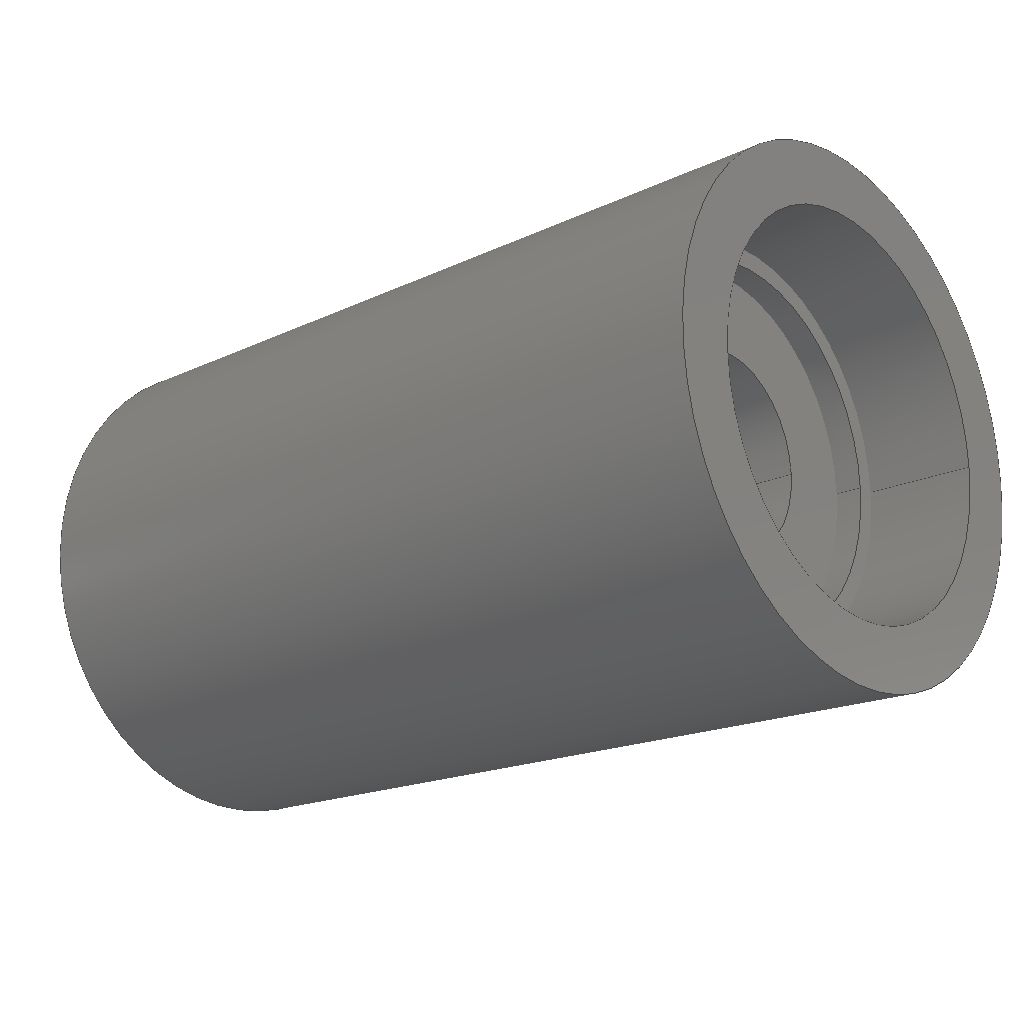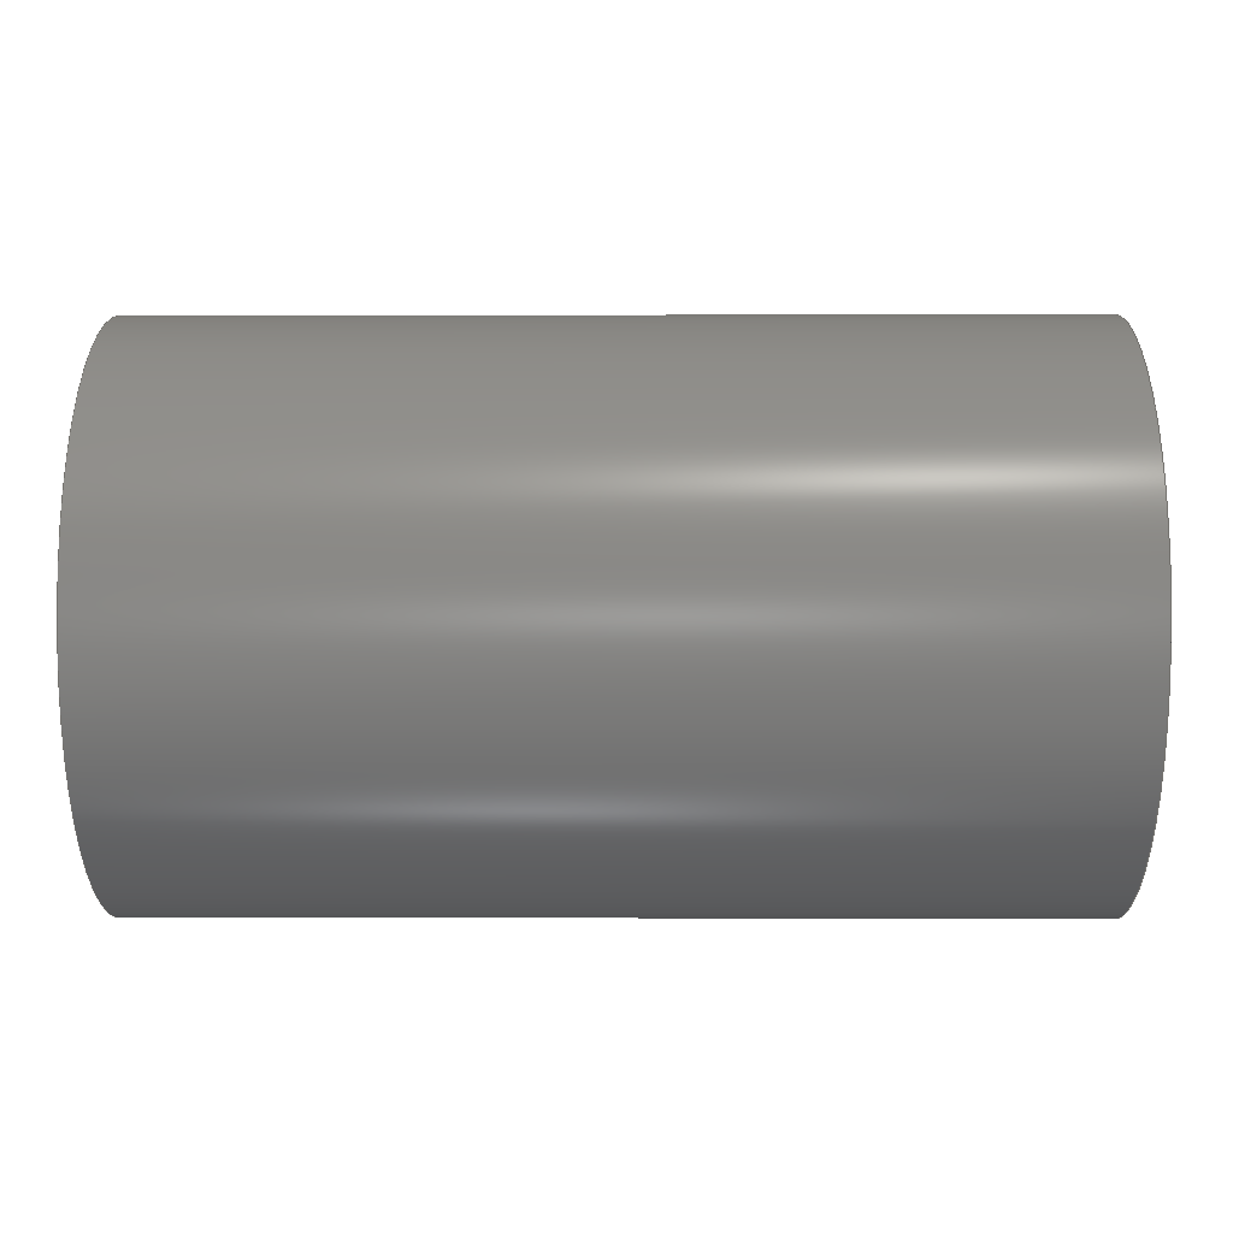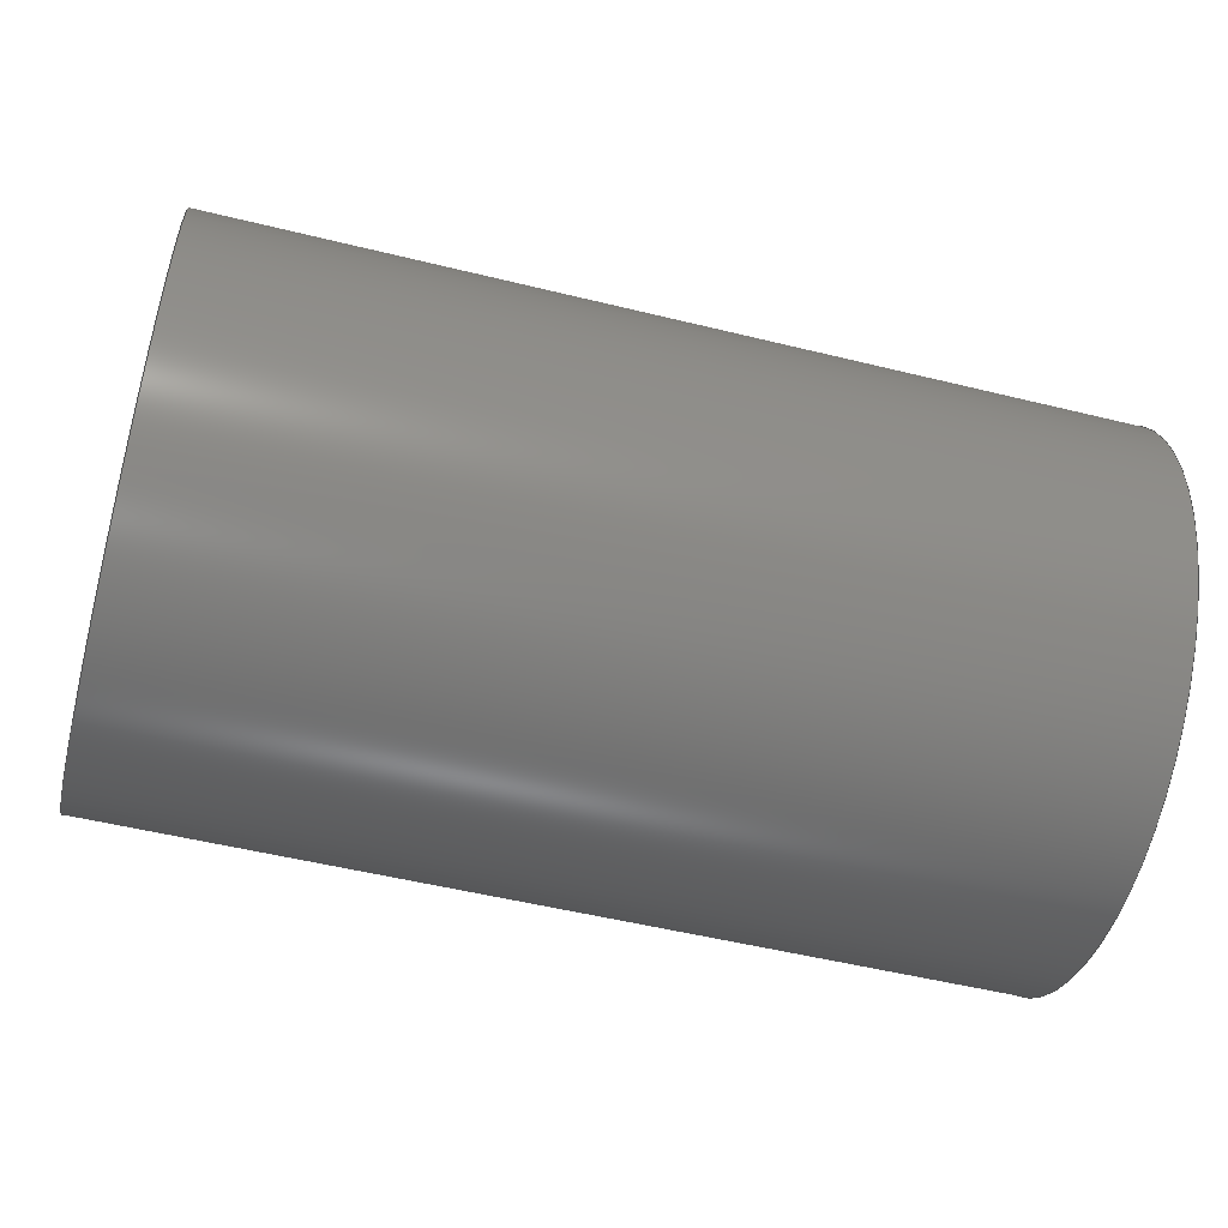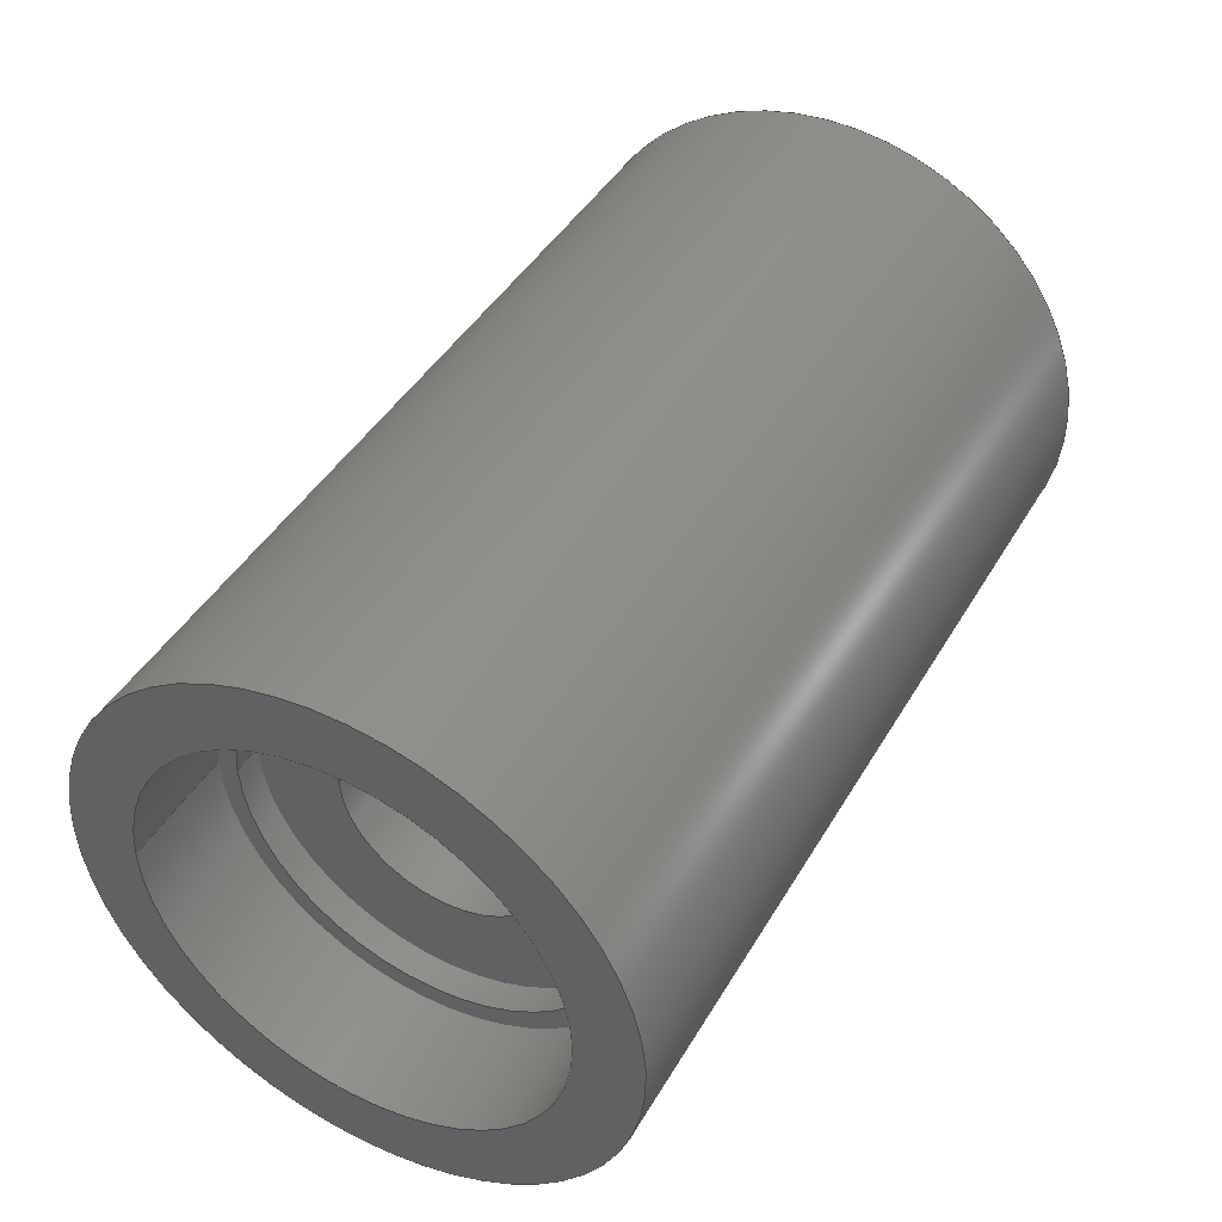
<metadata>
{"format":"step","ext":"step","renderer":"f3d","projection":"perspective","resolution":1024,"background":"white","views":[{"elev":-18.5,"azim":-137.9,"up":"+Y"},{"elev":-0.2,"azim":-179.4,"up":"+Z"},{"elev":-52.0,"azim":165.1,"up":"+Y"},{"elev":43.7,"azim":118.5,"up":"+Y"}]}
</metadata>
<code>
ISO-10303-21;
DATA;
#1=MECHANICAL_DESIGN_GEOMETRIC_PRESENTATION_REPRESENTATION('',(#4),#296);
#2=SHAPE_REPRESENTATION_RELATIONSHIP('SRR','None',#303,#3);
#3=ADVANCED_BREP_SHAPE_REPRESENTATION('',(#5),#295);
#4=STYLED_ITEM('',(#312),#5);
#5=MANIFOLD_SOLID_BREP('Body1',#156);
#6=FACE_BOUND('',#33,.T.);
#7=FACE_BOUND('',#36,.T.);
#8=FACE_BOUND('',#40,.T.);
#9=FACE_BOUND('',#42,.T.);
#10=FACE_BOUND('',#44,.T.);
#11=FACE_BOUND('',#47,.T.);
#12=PLANE('',#176);
#13=PLANE('',#180);
#14=PLANE('',#187);
#15=PLANE('',#188);
#16=PLANE('',#189);
#17=PLANE('',#193);
#18=FACE_OUTER_BOUND('',#30,.T.);
#19=FACE_OUTER_BOUND('',#31,.T.);
#20=FACE_OUTER_BOUND('',#32,.T.);
#21=FACE_OUTER_BOUND('',#34,.T.);
#22=FACE_OUTER_BOUND('',#35,.T.);
#23=FACE_OUTER_BOUND('',#37,.T.);
#24=FACE_OUTER_BOUND('',#38,.T.);
#25=FACE_OUTER_BOUND('',#39,.T.);
#26=FACE_OUTER_BOUND('',#41,.T.);
#27=FACE_OUTER_BOUND('',#43,.T.);
#28=FACE_OUTER_BOUND('',#45,.T.);
#29=FACE_OUTER_BOUND('',#46,.T.);
#30=EDGE_LOOP('',(#102,#103,#104,#105));
#31=EDGE_LOOP('',(#106,#107,#108,#109));
#32=EDGE_LOOP('',(#110));
#33=EDGE_LOOP('',(#111));
#34=EDGE_LOOP('',(#112,#113,#114,#115));
#35=EDGE_LOOP('',(#116));
#36=EDGE_LOOP('',(#117));
#37=EDGE_LOOP('',(#118,#119,#120,#121));
#38=EDGE_LOOP('',(#122,#123,#124,#125));
#39=EDGE_LOOP('',(#126));
#40=EDGE_LOOP('',(#127));
#41=EDGE_LOOP('',(#128));
#42=EDGE_LOOP('',(#129));
#43=EDGE_LOOP('',(#130));
#44=EDGE_LOOP('',(#131));
#45=EDGE_LOOP('',(#132,#133,#134,#135));
#46=EDGE_LOOP('',(#136));
#47=EDGE_LOOP('',(#137));
#48=LINE('',#255,#54);
#49=LINE('',#261,#55);
#50=LINE('',#269,#56);
#51=LINE('',#275,#57);
#52=LINE('',#281,#58);
#53=LINE('',#291,#59);
#54=VECTOR('',#200,2.1);
#55=VECTOR('',#207,2.1);
#56=VECTOR('',#218,2.75);
#57=VECTOR('',#225,1.9);
#58=VECTOR('',#232,1.9);
#59=VECTOR('',#247,1.05);
#60=CIRCLE('',#171,2.1);
#61=CIRCLE('',#172,2.1);
#62=CIRCLE('',#174,2.1);
#63=CIRCLE('',#175,2.1);
#64=CIRCLE('',#177,2.75);
#65=CIRCLE('',#179,2.75);
#66=CIRCLE('',#182,1.9);
#67=CIRCLE('',#183,1.9);
#68=CIRCLE('',#185,1.9);
#69=CIRCLE('',#186,1.9);
#70=CIRCLE('',#190,1.05);
#71=CIRCLE('',#192,1.05);
#72=VERTEX_POINT('',#252);
#73=VERTEX_POINT('',#254);
#74=VERTEX_POINT('',#258);
#75=VERTEX_POINT('',#260);
#76=VERTEX_POINT('',#264);
#77=VERTEX_POINT('',#267);
#78=VERTEX_POINT('',#272);
#79=VERTEX_POINT('',#274);
#80=VERTEX_POINT('',#278);
#81=VERTEX_POINT('',#280);
#82=VERTEX_POINT('',#286);
#83=VERTEX_POINT('',#289);
#84=EDGE_CURVE('',#72,#72,#60,.T.);
#85=EDGE_CURVE('',#72,#73,#48,.T.);
#86=EDGE_CURVE('',#73,#73,#61,.T.);
#87=EDGE_CURVE('',#74,#74,#62,.T.);
#88=EDGE_CURVE('',#74,#75,#49,.T.);
#89=EDGE_CURVE('',#75,#75,#63,.T.);
#90=EDGE_CURVE('',#76,#76,#64,.T.);
#91=EDGE_CURVE('',#77,#77,#65,.T.);
#92=EDGE_CURVE('',#77,#76,#50,.T.);
#93=EDGE_CURVE('',#78,#78,#66,.T.);
#94=EDGE_CURVE('',#78,#79,#51,.T.);
#95=EDGE_CURVE('',#79,#79,#67,.T.);
#96=EDGE_CURVE('',#80,#80,#68,.T.);
#97=EDGE_CURVE('',#80,#81,#52,.T.);
#98=EDGE_CURVE('',#81,#81,#69,.T.);
#99=EDGE_CURVE('',#82,#82,#70,.T.);
#100=EDGE_CURVE('',#83,#83,#71,.T.);
#101=EDGE_CURVE('',#83,#82,#53,.T.);
#102=ORIENTED_EDGE('',*,*,#84,.F.);
#103=ORIENTED_EDGE('',*,*,#85,.T.);
#104=ORIENTED_EDGE('',*,*,#86,.F.);
#105=ORIENTED_EDGE('',*,*,#85,.F.);
#106=ORIENTED_EDGE('',*,*,#87,.F.);
#107=ORIENTED_EDGE('',*,*,#88,.T.);
#108=ORIENTED_EDGE('',*,*,#89,.F.);
#109=ORIENTED_EDGE('',*,*,#88,.F.);
#110=ORIENTED_EDGE('',*,*,#90,.T.);
#111=ORIENTED_EDGE('',*,*,#89,.T.);
#112=ORIENTED_EDGE('',*,*,#91,.F.);
#113=ORIENTED_EDGE('',*,*,#92,.T.);
#114=ORIENTED_EDGE('',*,*,#90,.F.);
#115=ORIENTED_EDGE('',*,*,#92,.F.);
#116=ORIENTED_EDGE('',*,*,#91,.T.);
#117=ORIENTED_EDGE('',*,*,#84,.T.);
#118=ORIENTED_EDGE('',*,*,#93,.F.);
#119=ORIENTED_EDGE('',*,*,#94,.T.);
#120=ORIENTED_EDGE('',*,*,#95,.F.);
#121=ORIENTED_EDGE('',*,*,#94,.F.);
#122=ORIENTED_EDGE('',*,*,#96,.F.);
#123=ORIENTED_EDGE('',*,*,#97,.T.);
#124=ORIENTED_EDGE('',*,*,#98,.F.);
#125=ORIENTED_EDGE('',*,*,#97,.F.);
#126=ORIENTED_EDGE('',*,*,#87,.T.);
#127=ORIENTED_EDGE('',*,*,#98,.T.);
#128=ORIENTED_EDGE('',*,*,#86,.T.);
#129=ORIENTED_EDGE('',*,*,#93,.T.);
#130=ORIENTED_EDGE('',*,*,#96,.T.);
#131=ORIENTED_EDGE('',*,*,#99,.T.);
#132=ORIENTED_EDGE('',*,*,#100,.F.);
#133=ORIENTED_EDGE('',*,*,#101,.T.);
#134=ORIENTED_EDGE('',*,*,#99,.F.);
#135=ORIENTED_EDGE('',*,*,#101,.F.);
#136=ORIENTED_EDGE('',*,*,#95,.T.);
#137=ORIENTED_EDGE('',*,*,#100,.T.);
#138=CYLINDRICAL_SURFACE('',#170,2.1);
#139=CYLINDRICAL_SURFACE('',#173,2.1);
#140=CYLINDRICAL_SURFACE('',#178,2.75);
#141=CYLINDRICAL_SURFACE('',#181,1.9);
#142=CYLINDRICAL_SURFACE('',#184,1.9);
#143=CYLINDRICAL_SURFACE('',#191,1.05);
#144=ADVANCED_FACE('',(#18),#138,.F.);
#145=ADVANCED_FACE('',(#19),#139,.F.);
#146=ADVANCED_FACE('',(#20,#6),#12,.F.);
#147=ADVANCED_FACE('',(#21),#140,.T.);
#148=ADVANCED_FACE('',(#22,#7),#13,.T.);
#149=ADVANCED_FACE('',(#23),#141,.F.);
#150=ADVANCED_FACE('',(#24),#142,.F.);
#151=ADVANCED_FACE('',(#25,#8),#14,.F.);
#152=ADVANCED_FACE('',(#26,#9),#15,.T.);
#153=ADVANCED_FACE('',(#27,#10),#16,.F.);
#154=ADVANCED_FACE('',(#28),#143,.F.);
#155=ADVANCED_FACE('',(#29,#11),#17,.T.);
#156=CLOSED_SHELL('',(#144,#145,#146,#147,#148,#149,#150,#151,#152,#153,
#154,#155));
#157=DERIVED_UNIT_ELEMENT(#159,1);
#158=DERIVED_UNIT_ELEMENT(#298,3);
#159=(
MASS_UNIT()
NAMED_UNIT(*)
SI_UNIT(.KILO.,.GRAM.)
);
#160=DERIVED_UNIT((#157,#158));
#161=MEASURE_REPRESENTATION_ITEM('density measure',
POSITIVE_RATIO_MEASURE(7850),#160);
#162=PROPERTY_DEFINITION_REPRESENTATION(#167,#164);
#163=PROPERTY_DEFINITION_REPRESENTATION(#168,#165);
#164=REPRESENTATION('material name',(#166),#295);
#165=REPRESENTATION('density',(#161),#295);
#166=DESCRIPTIVE_REPRESENTATION_ITEM('Steel','Steel');
#167=PROPERTY_DEFINITION('material property','material name',#305);
#168=PROPERTY_DEFINITION('material property','density of part',#305);
#169=AXIS2_PLACEMENT_3D('placement',#250,#194,#195);
#170=AXIS2_PLACEMENT_3D('',#251,#196,#197);
#171=AXIS2_PLACEMENT_3D('',#253,#198,#199);
#172=AXIS2_PLACEMENT_3D('',#256,#201,#202);
#173=AXIS2_PLACEMENT_3D('',#257,#203,#204);
#174=AXIS2_PLACEMENT_3D('',#259,#205,#206);
#175=AXIS2_PLACEMENT_3D('',#262,#208,#209);
#176=AXIS2_PLACEMENT_3D('',#263,#210,#211);
#177=AXIS2_PLACEMENT_3D('',#265,#212,#213);
#178=AXIS2_PLACEMENT_3D('',#266,#214,#215);
#179=AXIS2_PLACEMENT_3D('',#268,#216,#217);
#180=AXIS2_PLACEMENT_3D('',#270,#219,#220);
#181=AXIS2_PLACEMENT_3D('',#271,#221,#222);
#182=AXIS2_PLACEMENT_3D('',#273,#223,#224);
#183=AXIS2_PLACEMENT_3D('',#276,#226,#227);
#184=AXIS2_PLACEMENT_3D('',#277,#228,#229);
#185=AXIS2_PLACEMENT_3D('',#279,#230,#231);
#186=AXIS2_PLACEMENT_3D('',#282,#233,#234);
#187=AXIS2_PLACEMENT_3D('',#283,#235,#236);
#188=AXIS2_PLACEMENT_3D('',#284,#237,#238);
#189=AXIS2_PLACEMENT_3D('',#285,#239,#240);
#190=AXIS2_PLACEMENT_3D('',#287,#241,#242);
#191=AXIS2_PLACEMENT_3D('',#288,#243,#244);
#192=AXIS2_PLACEMENT_3D('',#290,#245,#246);
#193=AXIS2_PLACEMENT_3D('',#292,#248,#249);
#194=DIRECTION('axis',(0,0,1));
#195=DIRECTION('refdir',(1,0,0));
#196=DIRECTION('center_axis',(1,0,0));
#197=DIRECTION('ref_axis',(0,0,-1));
#198=DIRECTION('center_axis',(-1,0,0));
#199=DIRECTION('ref_axis',(0,0,-1));
#200=DIRECTION('',(-1,0,0));
#201=DIRECTION('center_axis',(1,0,0));
#202=DIRECTION('ref_axis',(0,0,-1));
#203=DIRECTION('center_axis',(1,0,0));
#204=DIRECTION('ref_axis',(0,0,-1));
#205=DIRECTION('center_axis',(-1,0,0));
#206=DIRECTION('ref_axis',(0,0,-1));
#207=DIRECTION('',(-1,0,0));
#208=DIRECTION('center_axis',(1,0,0));
#209=DIRECTION('ref_axis',(0,0,-1));
#210=DIRECTION('center_axis',(1,0,0));
#211=DIRECTION('ref_axis',(0,0,-1));
#212=DIRECTION('center_axis',(-1,0,0));
#213=DIRECTION('ref_axis',(0,0,-1));
#214=DIRECTION('center_axis',(1,0,0));
#215=DIRECTION('ref_axis',(0,0,-1));
#216=DIRECTION('center_axis',(1,0,0));
#217=DIRECTION('ref_axis',(0,0,-1));
#218=DIRECTION('',(-1,0,0));
#219=DIRECTION('center_axis',(1,0,0));
#220=DIRECTION('ref_axis',(0,0,-1));
#221=DIRECTION('center_axis',(1,0,0));
#222=DIRECTION('ref_axis',(0,0,-1));
#223=DIRECTION('center_axis',(-1,0,0));
#224=DIRECTION('ref_axis',(0,0,-1));
#225=DIRECTION('',(-1,0,0));
#226=DIRECTION('center_axis',(1,0,0));
#227=DIRECTION('ref_axis',(0,0,-1));
#228=DIRECTION('center_axis',(1,0,0));
#229=DIRECTION('ref_axis',(0,0,-1));
#230=DIRECTION('center_axis',(-1,0,0));
#231=DIRECTION('ref_axis',(0,0,-1));
#232=DIRECTION('',(-1,0,0));
#233=DIRECTION('center_axis',(1,0,0));
#234=DIRECTION('ref_axis',(0,0,-1));
#235=DIRECTION('center_axis',(1,0,0));
#236=DIRECTION('ref_axis',(0,0,-1));
#237=DIRECTION('center_axis',(1,0,0));
#238=DIRECTION('ref_axis',(0,0,-1));
#239=DIRECTION('center_axis',(1,0,0));
#240=DIRECTION('ref_axis',(0,0,-1));
#241=DIRECTION('center_axis',(1,0,0));
#242=DIRECTION('ref_axis',(0,0,-1));
#243=DIRECTION('center_axis',(1,0,0));
#244=DIRECTION('ref_axis',(0,0,-1));
#245=DIRECTION('center_axis',(-1,0,0));
#246=DIRECTION('ref_axis',(0,0,-1));
#247=DIRECTION('',(-1,0,0));
#248=DIRECTION('center_axis',(1,0,0));
#249=DIRECTION('ref_axis',(0,0,-1));
#250=CARTESIAN_POINT('',(0,0,0));
#251=CARTESIAN_POINT('Origin',(0,0,0));
#252=CARTESIAN_POINT('',(4.5,-2.572e-16,2.1));
#253=CARTESIAN_POINT('Origin',(4.5,0,0));
#254=CARTESIAN_POINT('',(3.3,-2.572e-16,2.1));
#255=CARTESIAN_POINT('',(0,-2.572e-16,2.1));
#256=CARTESIAN_POINT('Origin',(3.3,0,0));
#257=CARTESIAN_POINT('Origin',(0,0,0));
#258=CARTESIAN_POINT('',(-3.3,-2.572e-16,2.1));
#259=CARTESIAN_POINT('Origin',(-3.3,0,0));
#260=CARTESIAN_POINT('',(-4.5,-2.572e-16,2.1));
#261=CARTESIAN_POINT('',(0,-2.572e-16,2.1));
#262=CARTESIAN_POINT('Origin',(-4.5,0,0));
#263=CARTESIAN_POINT('Origin',(-4.5,0,0));
#264=CARTESIAN_POINT('',(-4.5,-3.368e-16,2.75));
#265=CARTESIAN_POINT('Origin',(-4.5,0,0));
#266=CARTESIAN_POINT('Origin',(0,0,0));
#267=CARTESIAN_POINT('',(4.5,-3.368e-16,2.75));
#268=CARTESIAN_POINT('Origin',(4.5,0,0));
#269=CARTESIAN_POINT('',(0,-3.368e-16,2.75));
#270=CARTESIAN_POINT('Origin',(4.5,0,0));
#271=CARTESIAN_POINT('Origin',(0,0,0));
#272=CARTESIAN_POINT('',(3.3,-2.327e-16,1.9));
#273=CARTESIAN_POINT('Origin',(3.3,0,0));
#274=CARTESIAN_POINT('',(3,-2.327e-16,1.9));
#275=CARTESIAN_POINT('',(0,-2.327e-16,1.9));
#276=CARTESIAN_POINT('Origin',(3,0,0));
#277=CARTESIAN_POINT('Origin',(0,0,0));
#278=CARTESIAN_POINT('',(-3,-2.327e-16,1.9));
#279=CARTESIAN_POINT('Origin',(-3,0,0));
#280=CARTESIAN_POINT('',(-3.3,-2.327e-16,1.9));
#281=CARTESIAN_POINT('',(0,-2.327e-16,1.9));
#282=CARTESIAN_POINT('Origin',(-3.3,0,0));
#283=CARTESIAN_POINT('Origin',(-3.3,0,0));
#284=CARTESIAN_POINT('Origin',(3.3,0,0));
#285=CARTESIAN_POINT('Origin',(-3,0,0));
#286=CARTESIAN_POINT('',(-3,-1.286e-16,1.05));
#287=CARTESIAN_POINT('Origin',(-3,0,0));
#288=CARTESIAN_POINT('Origin',(0,0,0));
#289=CARTESIAN_POINT('',(3,-1.286e-16,1.05));
#290=CARTESIAN_POINT('Origin',(3,0,0));
#291=CARTESIAN_POINT('',(0,-1.286e-16,1.05));
#292=CARTESIAN_POINT('Origin',(3,0,0));
#293=UNCERTAINTY_MEASURE_WITH_UNIT(LENGTH_MEASURE(0.001),#297,
'DISTANCE_ACCURACY_VALUE',
'Maximum model space distance between geometric entities at asserted c
onnectivities');
#294=UNCERTAINTY_MEASURE_WITH_UNIT(LENGTH_MEASURE(0.001),#297,
'DISTANCE_ACCURACY_VALUE',
'Maximum model space distance between geometric entities at asserted c
onnectivities');
#295=(
GEOMETRIC_REPRESENTATION_CONTEXT(3)
GLOBAL_UNCERTAINTY_ASSIGNED_CONTEXT((#293))
GLOBAL_UNIT_ASSIGNED_CONTEXT((#297,#299,#300))
REPRESENTATION_CONTEXT('','3D')
);
#296=(
GEOMETRIC_REPRESENTATION_CONTEXT(3)
GLOBAL_UNCERTAINTY_ASSIGNED_CONTEXT((#294))
GLOBAL_UNIT_ASSIGNED_CONTEXT((#297,#299,#300))
REPRESENTATION_CONTEXT('','3D')
);
#297=(
LENGTH_UNIT()
NAMED_UNIT(*)
SI_UNIT(.CENTI.,.METRE.)
);
#298=(
LENGTH_UNIT()
NAMED_UNIT(*)
SI_UNIT($,.METRE.)
);
#299=(
NAMED_UNIT(*)
PLANE_ANGLE_UNIT()
SI_UNIT($,.RADIAN.)
);
#300=(
NAMED_UNIT(*)
SI_UNIT($,.STERADIAN.)
SOLID_ANGLE_UNIT()
);
#301=SHAPE_DEFINITION_REPRESENTATION(#302,#303);
#302=PRODUCT_DEFINITION_SHAPE('',$,#305);
#303=SHAPE_REPRESENTATION('',(#169),#295);
#304=PRODUCT_DEFINITION_CONTEXT('part definition',#309,'design');
#305=PRODUCT_DEFINITION('Pieza 1','Pieza 1',#306,#304);
#306=PRODUCT_DEFINITION_FORMATION('',$,#311);
#307=PRODUCT_RELATED_PRODUCT_CATEGORY('Pieza 1','Pieza 1',(#311));
#308=APPLICATION_PROTOCOL_DEFINITION('international standard',
'automotive_design',2009,#309);
#309=APPLICATION_CONTEXT(
'Core Data for Automotive Mechanical Design Process');
#310=PRODUCT_CONTEXT('part definition',#309,'mechanical');
#311=PRODUCT('Pieza 1','Pieza 1',$,(#310));
#312=PRESENTATION_STYLE_ASSIGNMENT((#313));
#313=SURFACE_STYLE_USAGE(.BOTH.,#314);
#314=SURFACE_SIDE_STYLE('',(#315));
#315=SURFACE_STYLE_FILL_AREA(#316);
#316=FILL_AREA_STYLE('Steel - Satin',(#317));
#317=FILL_AREA_STYLE_COLOUR('Steel - Satin',#318);
#318=COLOUR_RGB('Steel - Satin',0.6275,0.6275,0.6275);
ENDSEC;
END-ISO-10303-21;

</code>
